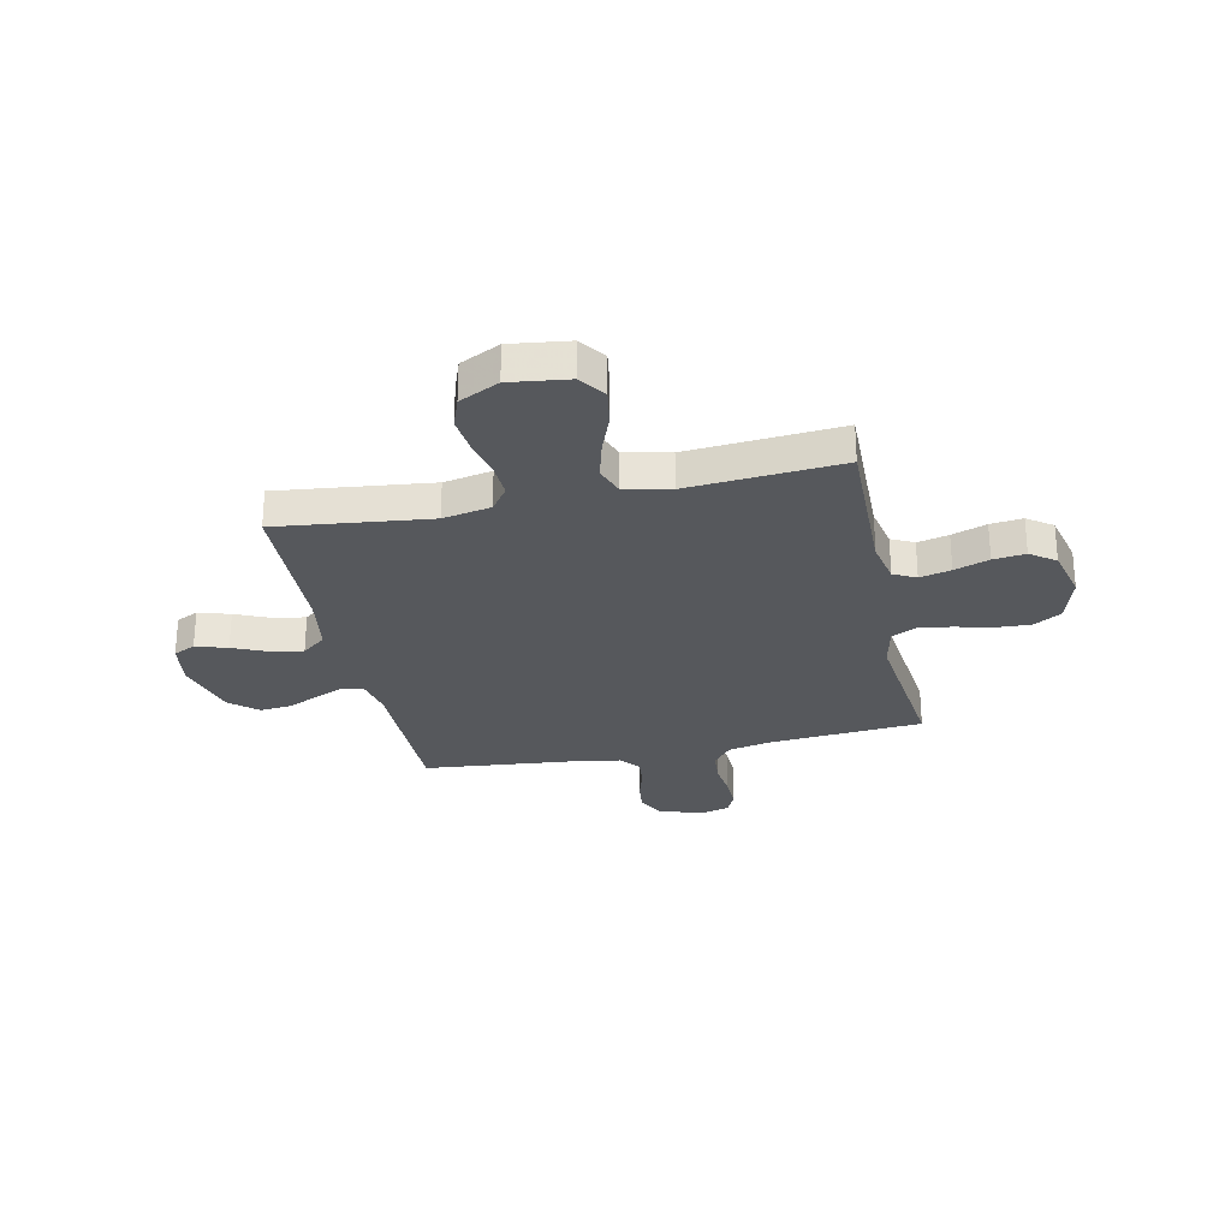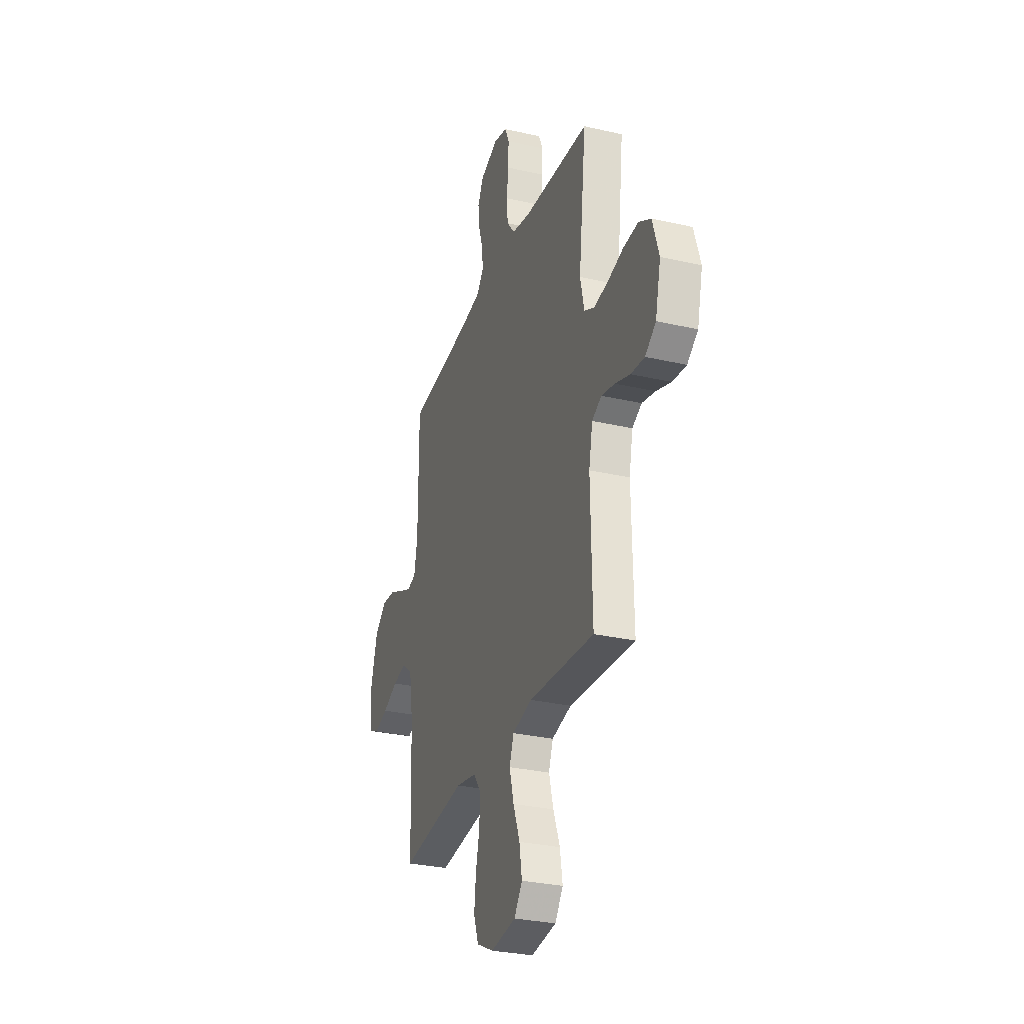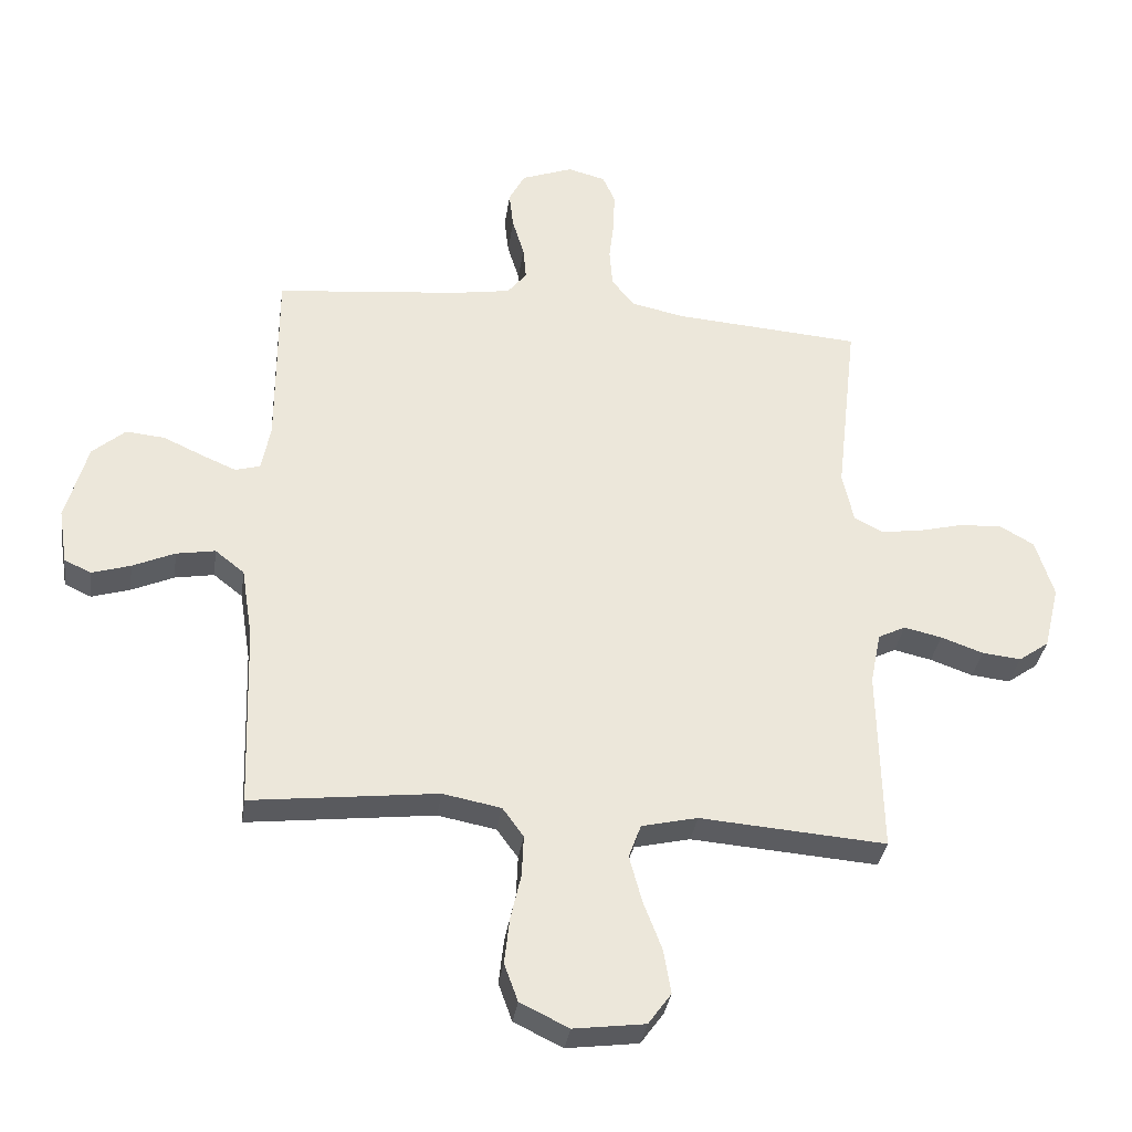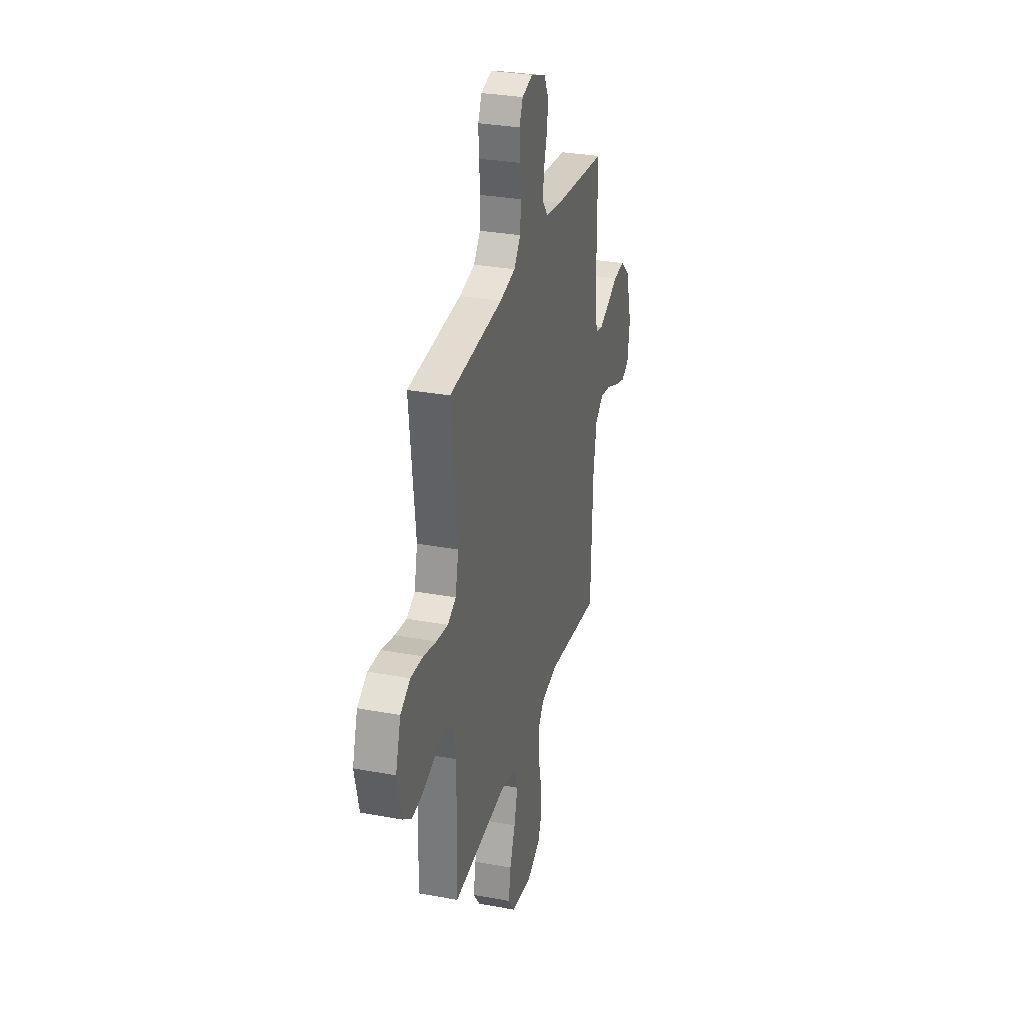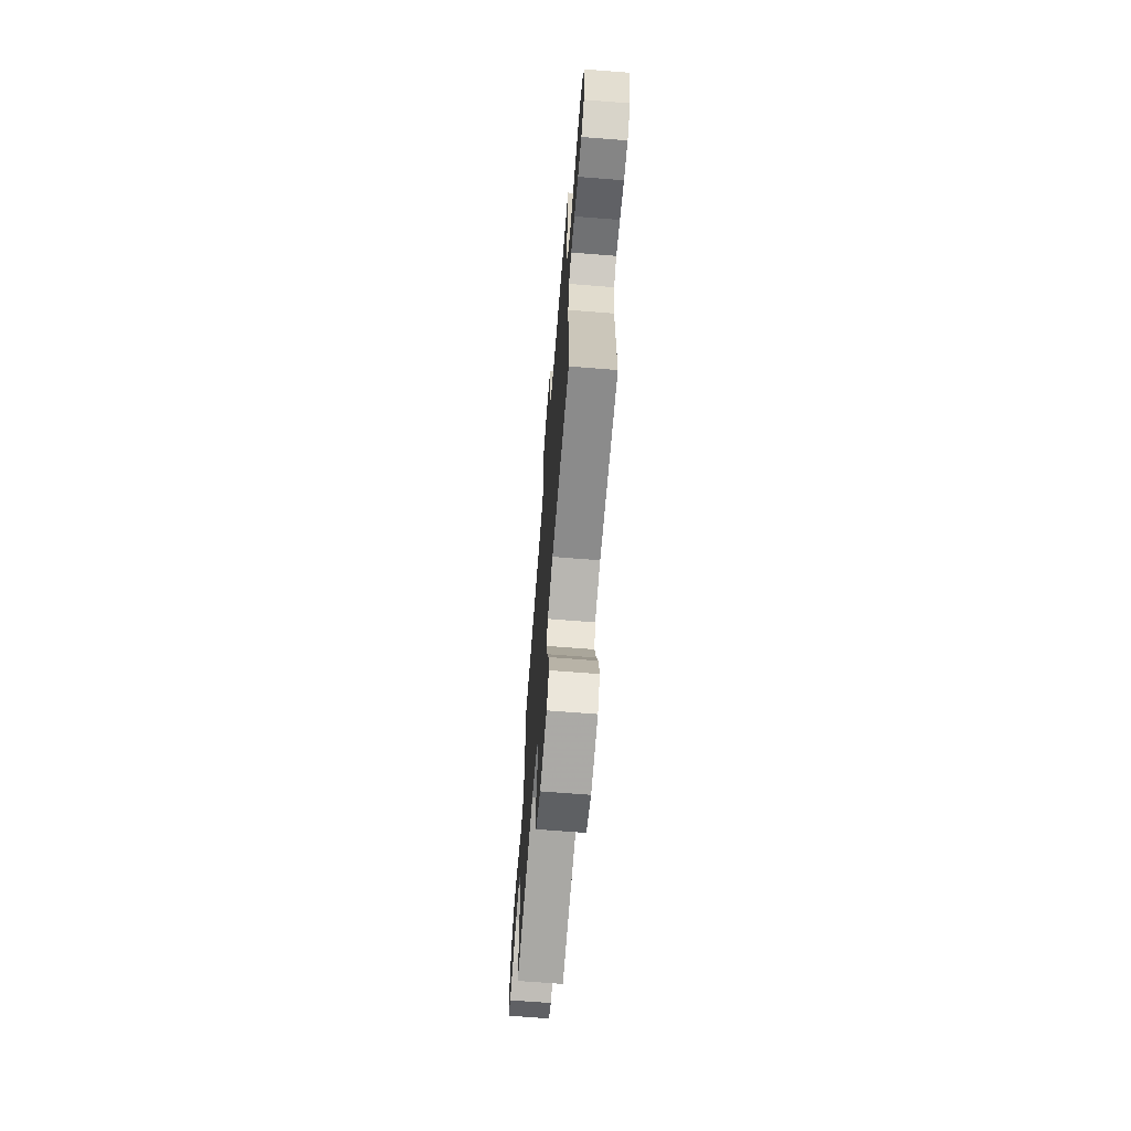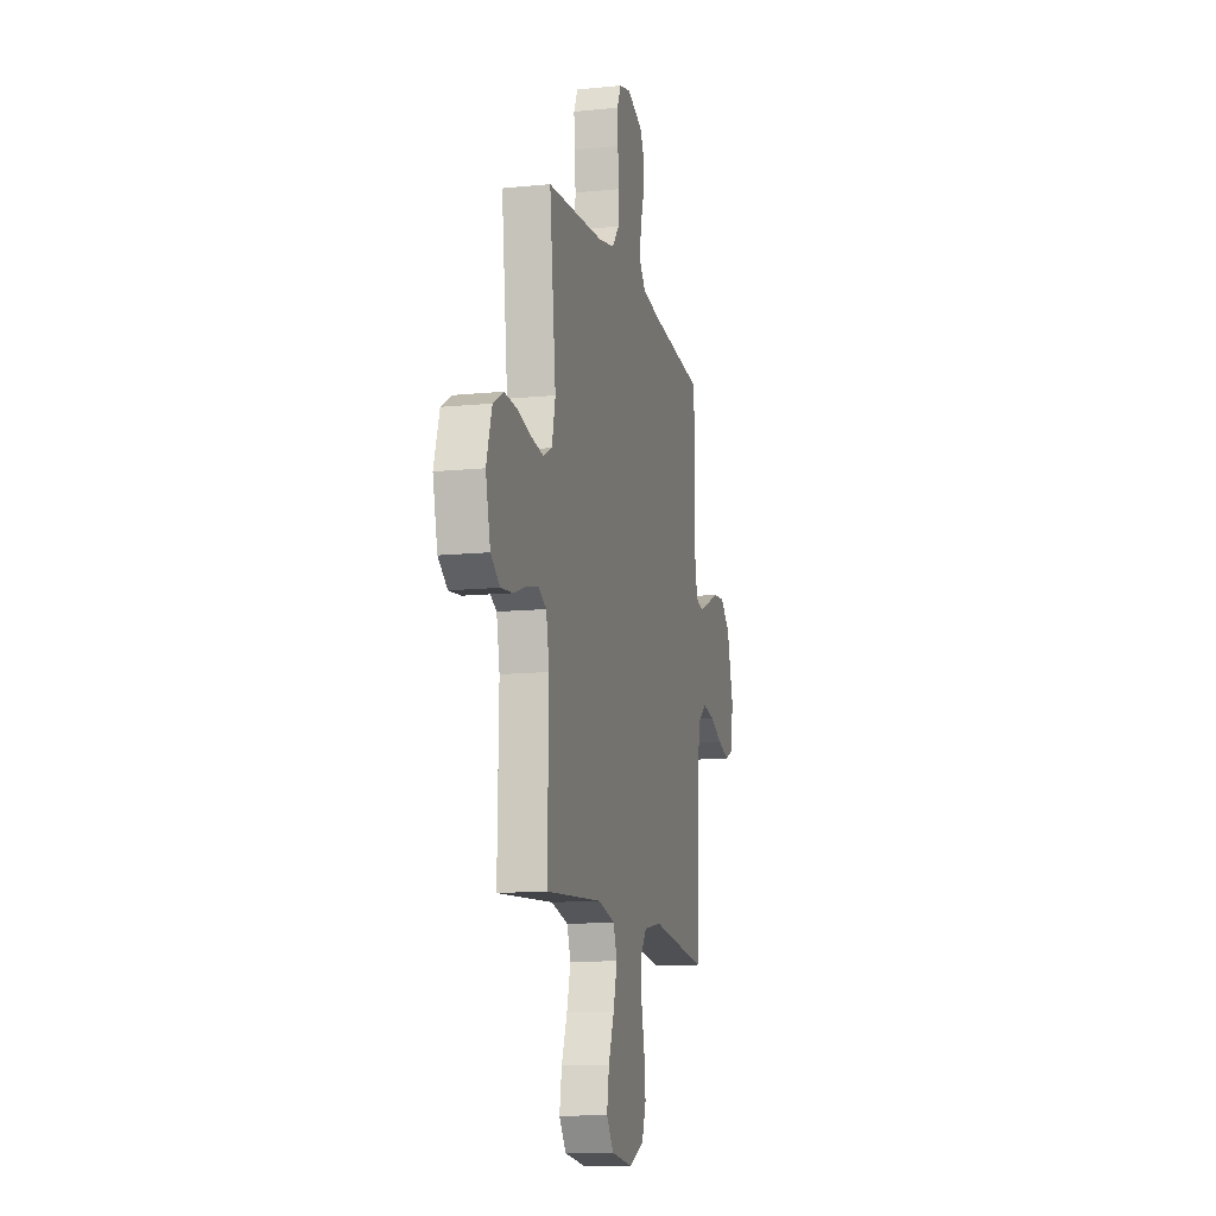
<metadata>
{"format":"obj","ext":"obj","renderer":"f3d","projection":"perspective","resolution":1024,"background":"white","views":[{"elev":-27.8,"azim":-167.9,"up":"+Y"},{"elev":-29.9,"azim":-108.6,"up":"+Z"},{"elev":-34.0,"azim":172.0,"up":"+Z"},{"elev":30.5,"azim":-75.0,"up":"+Z"},{"elev":-68.2,"azim":-94.5,"up":"+Z"},{"elev":-12.6,"azim":-76.7,"up":"+Z"}]}
</metadata>
<code>
v 0.5 0.07 0.5
v 0.5 0.07 0.2
v 0.515 0.07 0.125
v 0.555 0.07 0.114
v 0.611 0.07 0.138
v 0.674 0.07 0.167
v 0.737 0.07 0.173
v 0.79 0.07 0.127
v 0.825 0.07 0
v 0.811 0.07 -0.089
v 0.768 0.07 -0.109
v 0.706 0.07 -0.09
v 0.638 0.07 -0.06
v 0.575 0.07 -0.049
v 0.528 0.07 -0.086
v 0.51 0.07 -0.2
v 0.5 0.07 -0.5
v 0.2 0.07 -0.465
v 0.106 0.07 -0.483
v 0.072 0.07 -0.53
v 0.075 0.07 -0.597
v 0.092 0.07 -0.672
v 0.1 0.07 -0.745
v 0.078 0.07 -0.806
v 0 0.07 -0.844
v -0.115 0.07 -0.829
v -0.152 0.07 -0.778
v -0.14 0.07 -0.706
v -0.11 0.07 -0.627
v -0.09 0.07 -0.552
v -0.11 0.07 -0.498
v -0.2 0.07 -0.477
v -0.5 0.07 -0.5
v -0.494 0.07 -0.2
v -0.511 0.07 -0.116
v -0.555 0.07 -0.094
v -0.616 0.07 -0.108
v -0.684 0.07 -0.132
v -0.747 0.07 -0.139
v -0.796 0.07 -0.104
v -0.821 0.07 0
v -0.792 0.07 0.094
v -0.737 0.07 0.126
v -0.668 0.07 0.122
v -0.596 0.07 0.104
v -0.531 0.07 0.095
v -0.484 0.07 0.119
v -0.466 0.07 0.2
v -0.5 0.07 0.5
v -0.2 0.07 0.523
v -0.113 0.07 0.541
v -0.076 0.07 0.587
v -0.071 0.07 0.65
v -0.079 0.07 0.718
v -0.081 0.07 0.781
v -0.061 0.07 0.826
v 0 0.07 0.842
v 0.083 0.07 0.811
v 0.109 0.07 0.761
v 0.102 0.07 0.701
v 0.083 0.07 0.639
v 0.078 0.07 0.584
v 0.109 0.07 0.545
v 0.2 0.07 0.53
v 0.5 0 0.5
v 0.5 0 0.2
v 0.515 0 0.125
v 0.555 0 0.114
v 0.611 0 0.138
v 0.674 0 0.167
v 0.737 0 0.173
v 0.79 0 0.127
v 0.825 0 0
v 0.811 0 -0.089
v 0.768 0 -0.109
v 0.706 0 -0.09
v 0.638 0 -0.06
v 0.575 0 -0.049
v 0.528 0 -0.086
v 0.51 0 -0.2
v 0.5 0 -0.5
v 0.2 0 -0.465
v 0.106 0 -0.483
v 0.072 0 -0.53
v 0.075 0 -0.597
v 0.092 0 -0.672
v 0.1 0 -0.745
v 0.078 0 -0.806
v 0 0 -0.844
v -0.115 0 -0.829
v -0.152 0 -0.778
v -0.14 0 -0.706
v -0.11 0 -0.627
v -0.09 0 -0.552
v -0.11 0 -0.498
v -0.2 0 -0.477
v -0.5 0 -0.5
v -0.494 0 -0.2
v -0.511 0 -0.116
v -0.555 0 -0.094
v -0.616 0 -0.108
v -0.684 0 -0.132
v -0.747 0 -0.139
v -0.796 0 -0.104
v -0.821 0 0
v -0.792 0 0.094
v -0.737 0 0.126
v -0.668 0 0.122
v -0.596 0 0.104
v -0.531 0 0.095
v -0.484 0 0.119
v -0.466 0 0.2
v -0.5 0 0.5
v -0.2 0 0.523
v -0.113 0 0.541
v -0.076 0 0.587
v -0.071 0 0.65
v -0.079 0 0.718
v -0.081 0 0.781
v -0.061 0 0.826
v 0 0 0.842
v 0.083 0 0.811
v 0.109 0 0.761
v 0.102 0 0.701
v 0.083 0 0.639
v 0.078 0 0.584
v 0.109 0 0.545
v 0.2 0 0.53
f 58 59 60 61
f 58 61 62
f 57 58 62
f 56 57 62
f 53 54 55 56
f 53 56 62
f 52 53 62 63
f 48 49 50
f 47 48 50 51
f 42 43 44 45
f 42 45 46
f 41 42 46
f 40 41 46
f 37 38 39 40
f 36 37 40 46
f 35 36 46 47
f 32 33 34
f 31 32 34 35
f 26 27 28 29
f 26 29 30
f 25 26 30
f 24 25 30
f 21 22 23 24
f 20 21 24 30
f 19 20 30 31
f 16 17 18
f 15 16 18 19
f 10 11 12 13
f 10 13 14
f 9 10 14
f 8 9 14
f 5 6 7 8
f 4 5 8 14
f 3 4 14 15
f 64 1 2
f 63 64 2 3
f 51 52 63 3
f 31 35 47 51
f 19 31 51
f 3 15 19 51
f 125 124 123 122
f 126 125 122
f 126 122 121
f 126 121 120
f 120 119 118 117
f 126 120 117
f 127 126 117 116
f 114 113 112
f 115 114 112 111
f 109 108 107 106
f 110 109 106
f 110 106 105
f 110 105 104
f 104 103 102 101
f 110 104 101 100
f 111 110 100 99
f 98 97 96
f 99 98 96 95
f 93 92 91 90
f 94 93 90
f 94 90 89
f 94 89 88
f 88 87 86 85
f 94 88 85 84
f 95 94 84 83
f 82 81 80
f 83 82 80 79
f 77 76 75 74
f 78 77 74
f 78 74 73
f 78 73 72
f 72 71 70 69
f 78 72 69 68
f 79 78 68 67
f 66 65 128
f 67 66 128 127
f 67 127 116 115
f 115 111 99 95
f 115 95 83
f 115 83 79 67
f 1 65 66 2
f 2 66 67 3
f 3 67 68 4
f 4 68 69 5
f 5 69 70 6
f 6 70 71 7
f 7 71 72 8
f 8 72 73 9
f 9 73 74 10
f 10 74 75 11
f 11 75 76 12
f 12 76 77 13
f 13 77 78 14
f 14 78 79 15
f 15 79 80 16
f 16 80 81 17
f 17 81 82 18
f 18 82 83 19
f 19 83 84 20
f 20 84 85 21
f 21 85 86 22
f 22 86 87 23
f 23 87 88 24
f 24 88 89 25
f 25 89 90 26
f 26 90 91 27
f 27 91 92 28
f 28 92 93 29
f 29 93 94 30
f 30 94 95 31
f 31 95 96 32
f 32 96 97 33
f 33 97 98 34
f 34 98 99 35
f 35 99 100 36
f 36 100 101 37
f 37 101 102 38
f 38 102 103 39
f 39 103 104 40
f 40 104 105 41
f 41 105 106 42
f 42 106 107 43
f 43 107 108 44
f 44 108 109 45
f 45 109 110 46
f 46 110 111 47
f 47 111 112 48
f 48 112 113 49
f 49 113 114 50
f 50 114 115 51
f 51 115 116 52
f 52 116 117 53
f 53 117 118 54
f 54 118 119 55
f 55 119 120 56
f 56 120 121 57
f 57 121 122 58
f 58 122 123 59
f 59 123 124 60
f 60 124 125 61
f 61 125 126 62
f 62 126 127 63
f 63 127 128 64
f 64 128 65 1

</code>
